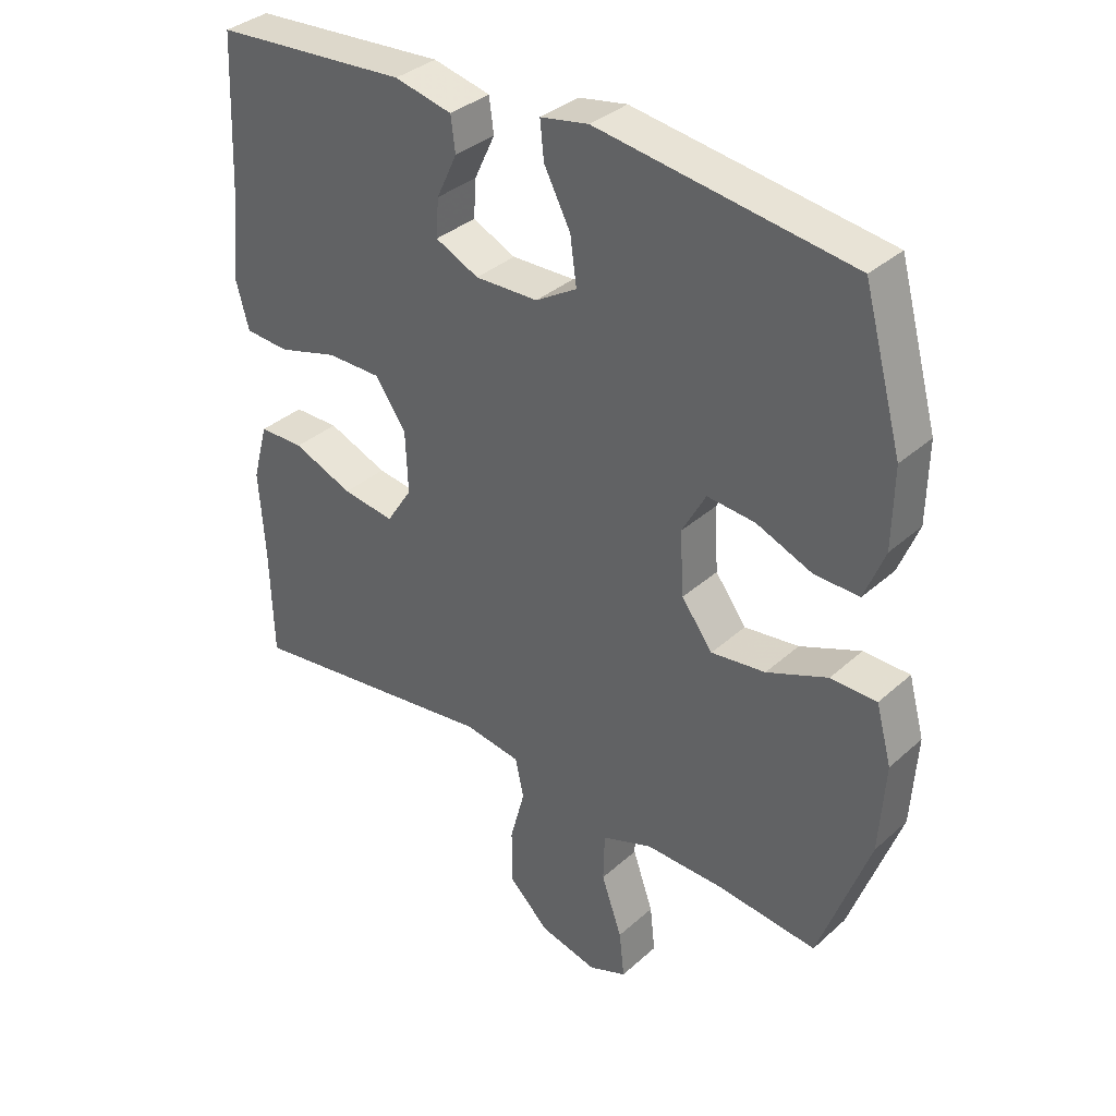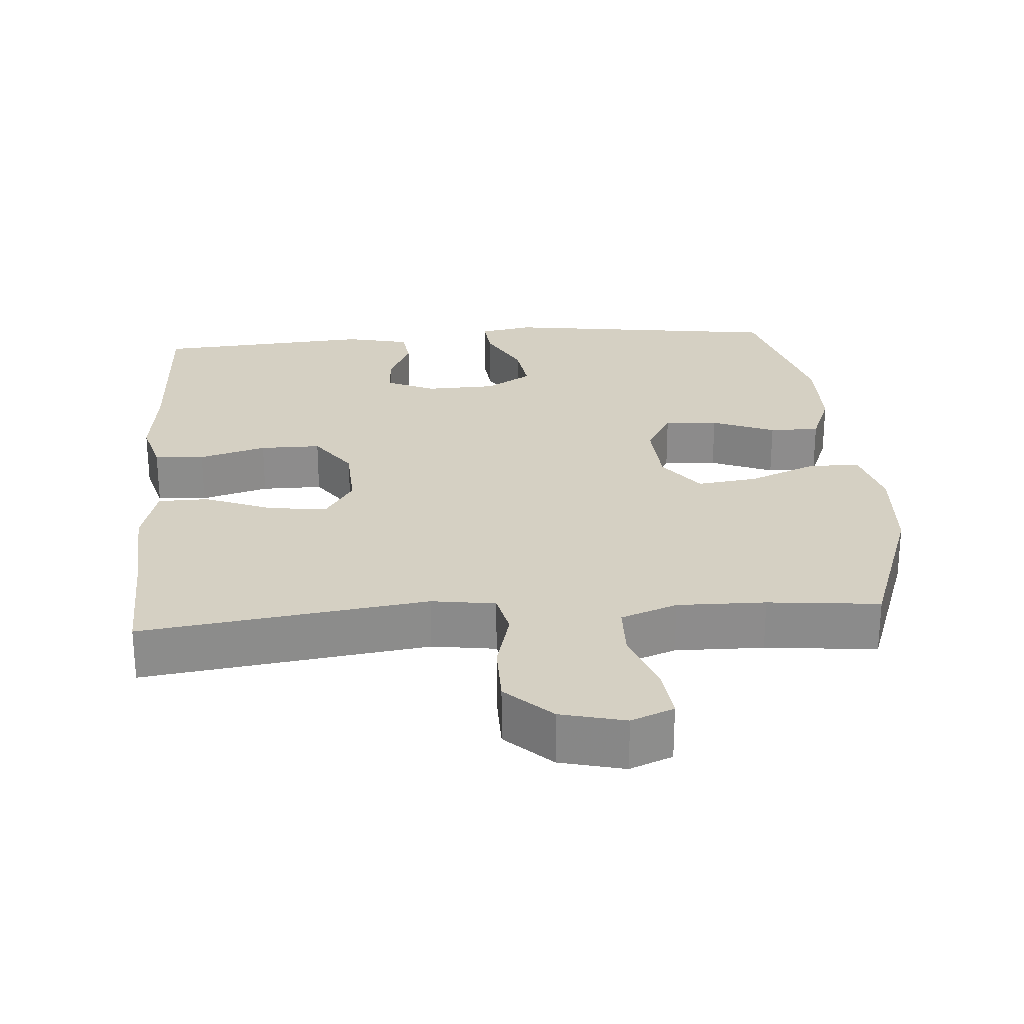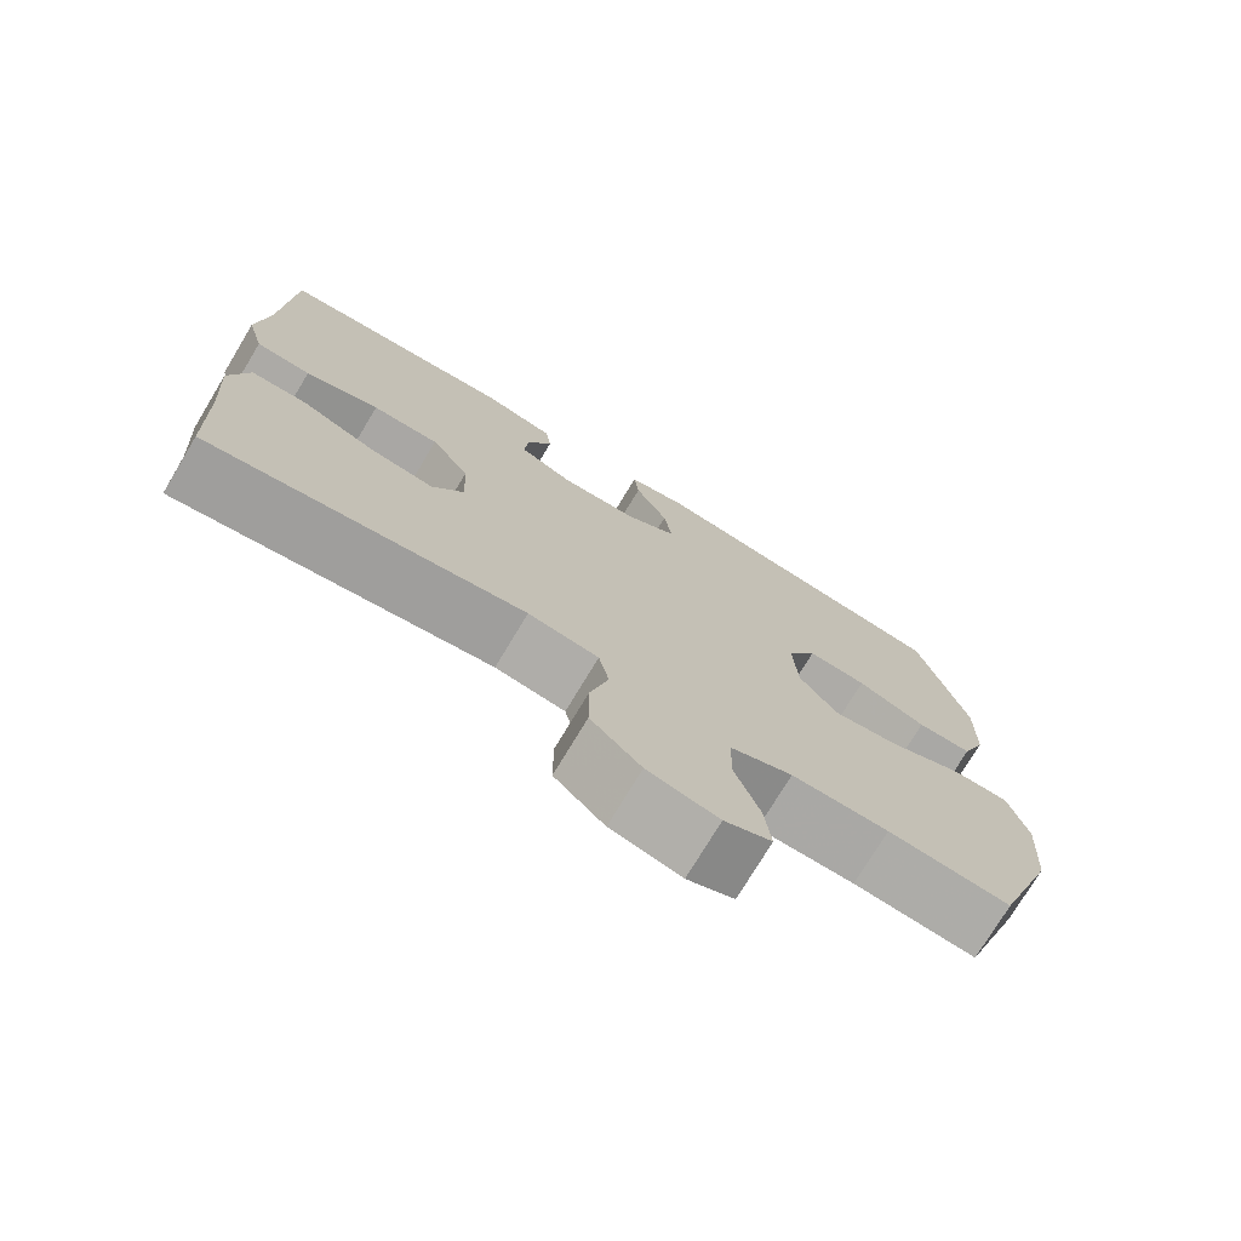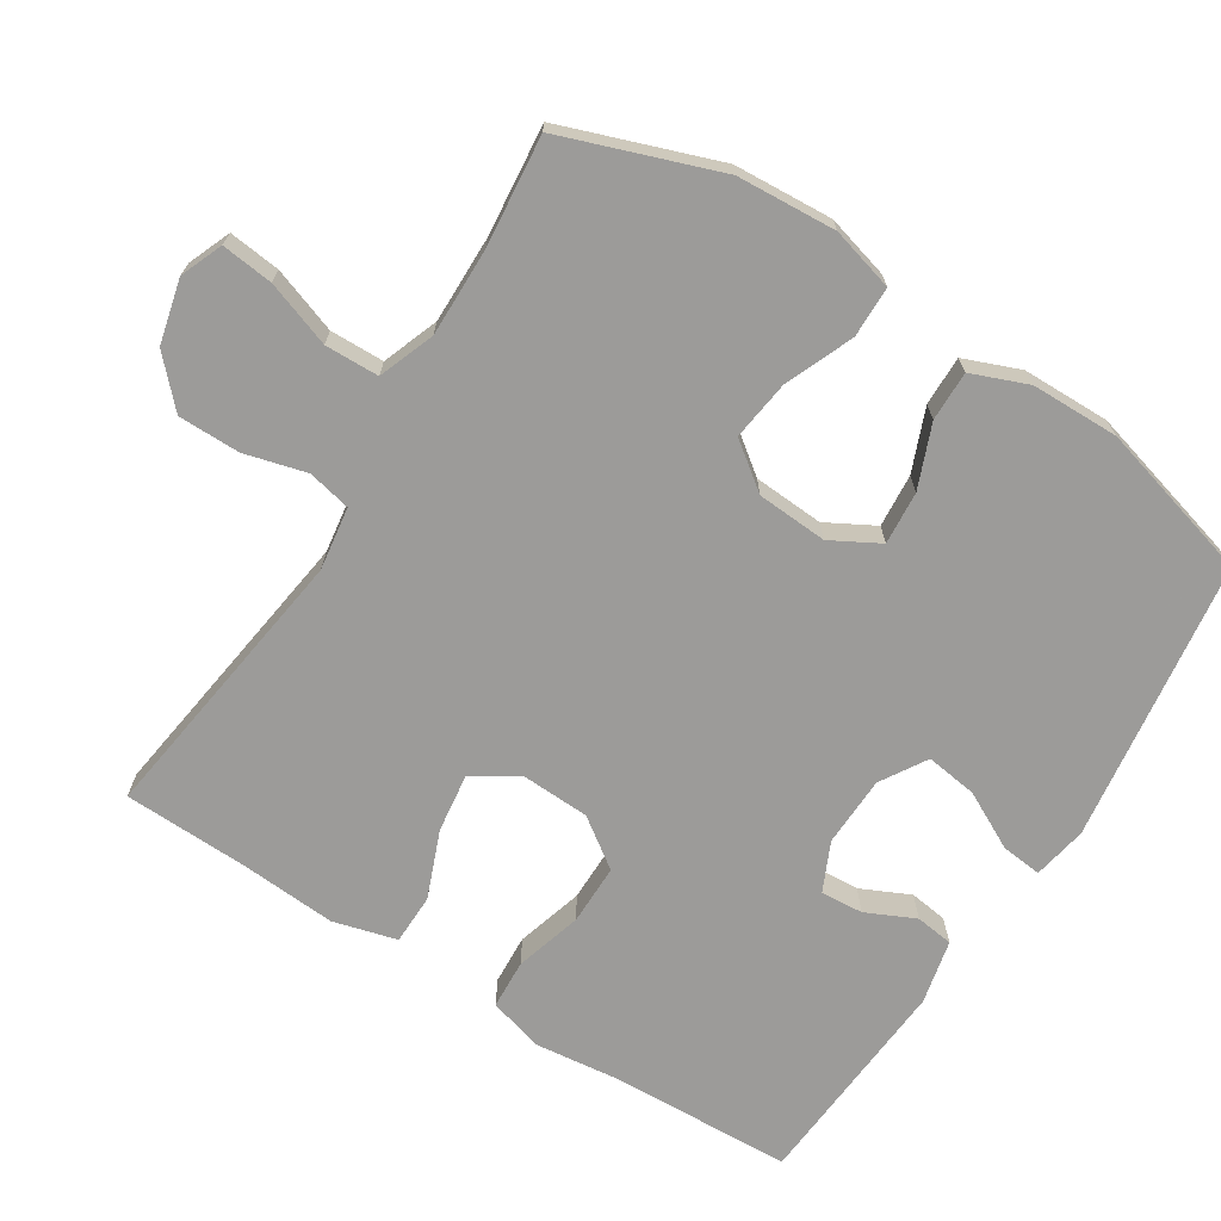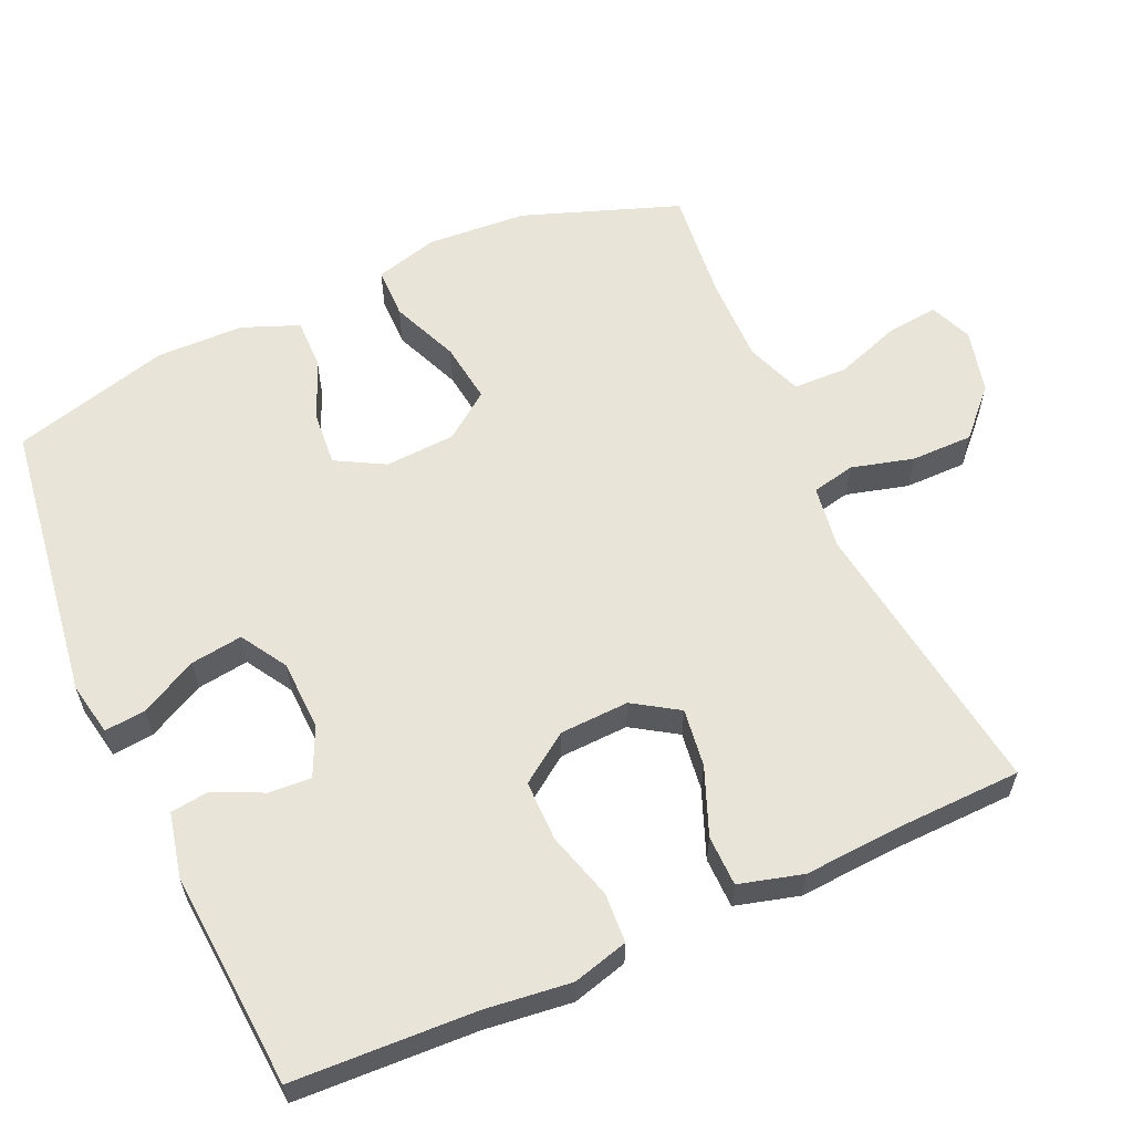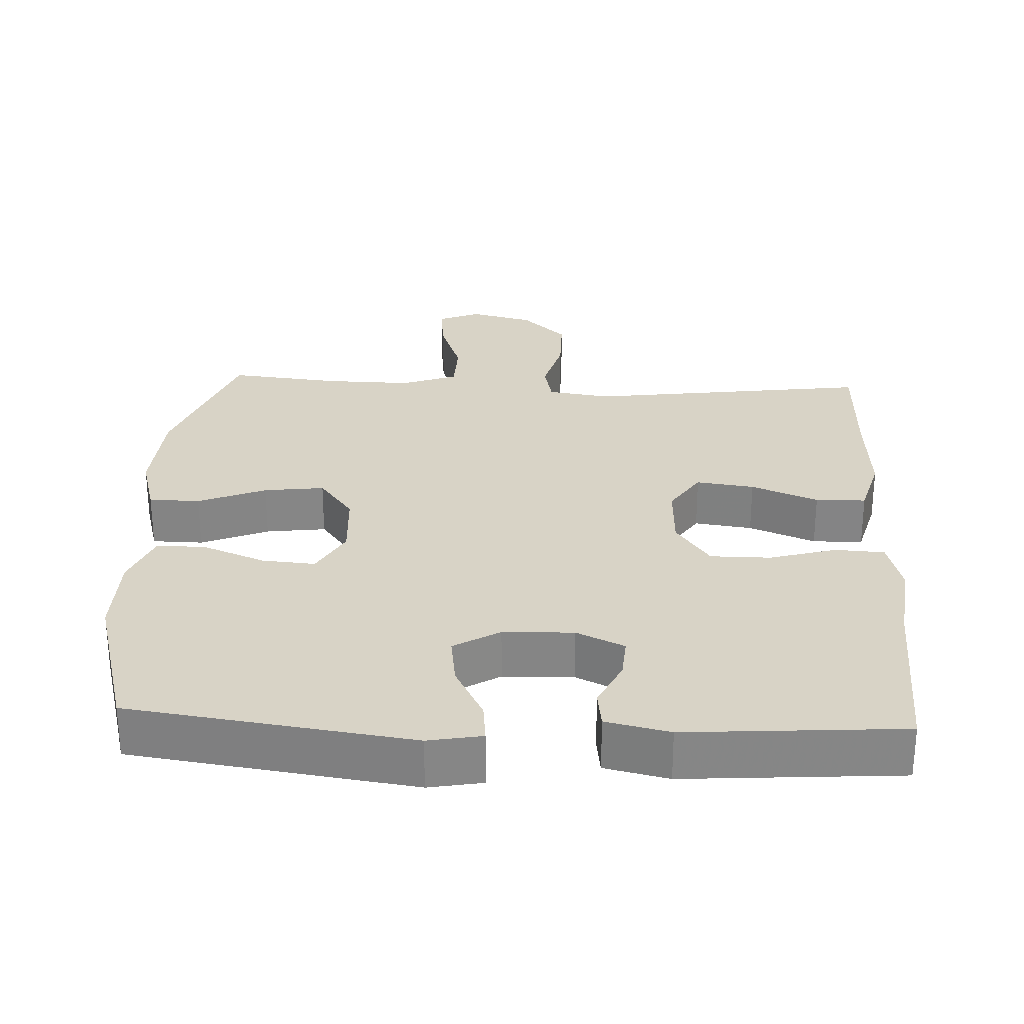
<metadata>
{"format":"obj","ext":"obj","renderer":"f3d","projection":"perspective","resolution":1024,"background":"white","views":[{"elev":35.2,"azim":-139.5,"up":"+Z"},{"elev":26.0,"azim":175.6,"up":"+Y"},{"elev":-74.7,"azim":149.0,"up":"+Z"},{"elev":-69.9,"azim":-122.4,"up":"+Y"},{"elev":59.8,"azim":65.8,"up":"+Y"},{"elev":28.2,"azim":2.7,"up":"+Y"}]}
</metadata>
<code>
v 0.5 0.07 0.5
v 0.511 0.07 0.248
v 0.525 0.07 0.129
v 0.504 0.07 0.052
v 0.435 0.07 0.048
v 0.342 0.07 0.075
v 0.258 0.07 0.075
v 0.21 0.07 0.007
v 0.206 0.07 -0.089
v 0.246 0.07 -0.151
v 0.327 0.07 -0.14
v 0.42 0.07 -0.103
v 0.49 0.07 -0.104
v 0.514 0.07 -0.192
v 0.505 0.07 -0.327
v 0.5 0.07 -0.5
v 0.105 0.07 -0.446
v 0.017 0.07 -0.459
v 0.004 0.07 -0.519
v 0.027 0.07 -0.605
v 0.027 0.07 -0.691
v -0.036 0.07 -0.751
v -0.125 0.07 -0.773
v -0.184 0.07 -0.749
v -0.176 0.07 -0.677
v -0.144 0.07 -0.586
v -0.146 0.07 -0.511
v -0.224 0.07 -0.482
v -0.346 0.07 -0.484
v -0.5 0.07 -0.5
v -0.578 0.07 -0.283
v -0.587 0.07 -0.145
v -0.563 0.07 -0.057
v -0.492 0.07 -0.056
v -0.398 0.07 -0.095
v -0.314 0.07 -0.106
v -0.266 0.07 -0.042
v -0.26 0.07 0.056
v -0.297 0.07 0.123
v -0.371 0.07 0.117
v -0.458 0.07 0.082
v -0.527 0.07 0.081
v -0.558 0.07 0.159
v -0.56 0.07 0.281
v -0.5 0.07 0.5
v -0.108 0.07 0.555
v -0.033 0.07 0.541
v -0.039 0.07 0.484
v -0.08 0.07 0.405
v -0.09 0.07 0.333
v -0.026 0.07 0.294
v 0.072 0.07 0.291
v 0.139 0.07 0.322
v 0.135 0.07 0.381
v 0.103 0.07 0.449
v 0.11 0.07 0.502
v 0.199 0.07 0.522
v 0.5 0 0.5
v 0.511 0 0.248
v 0.525 0 0.129
v 0.504 0 0.052
v 0.435 0 0.048
v 0.342 0 0.075
v 0.258 0 0.075
v 0.21 0 0.007
v 0.206 0 -0.089
v 0.246 0 -0.151
v 0.327 0 -0.14
v 0.42 0 -0.103
v 0.49 0 -0.104
v 0.514 0 -0.192
v 0.505 0 -0.327
v 0.5 0 -0.5
v 0.105 0 -0.446
v 0.017 0 -0.459
v 0.004 0 -0.519
v 0.027 0 -0.605
v 0.027 0 -0.691
v -0.036 0 -0.751
v -0.125 0 -0.773
v -0.184 0 -0.749
v -0.176 0 -0.677
v -0.144 0 -0.586
v -0.146 0 -0.511
v -0.224 0 -0.482
v -0.346 0 -0.484
v -0.5 0 -0.5
v -0.578 0 -0.283
v -0.587 0 -0.145
v -0.563 0 -0.057
v -0.492 0 -0.056
v -0.398 0 -0.095
v -0.314 0 -0.106
v -0.266 0 -0.042
v -0.26 0 0.056
v -0.297 0 0.123
v -0.371 0 0.117
v -0.458 0 0.082
v -0.527 0 0.081
v -0.558 0 0.159
v -0.56 0 0.281
v -0.5 0 0.5
v -0.108 0 0.555
v -0.033 0 0.541
v -0.039 0 0.484
v -0.08 0 0.405
v -0.09 0 0.333
v -0.026 0 0.294
v 0.072 0 0.291
v 0.139 0 0.322
v 0.135 0 0.381
v 0.103 0 0.449
v 0.11 0 0.502
v 0.199 0 0.522
f 54 55 56 57
f 53 54 57 1
f 46 47 48 49
f 46 49 50
f 45 46 50
f 44 45 50 51
f 40 41 42 43
f 39 40 43 44
f 32 33 34 35
f 32 35 36
f 29 30 31 32
f 28 29 32 36
f 27 28 36 37
f 23 24 25 26
f 23 26 27
f 22 23 27
f 19 20 21 22
f 19 22 27 37
f 15 16 17
f 15 17 18
f 14 15 18
f 11 12 13 14
f 10 11 14 18
f 9 10 18
f 8 9 18
f 3 4 5 6
f 2 3 6 7
f 53 1 2 7
f 52 53 7 8
f 39 44 51 52
f 38 39 52 8
f 18 19 37 38
f 8 18 38
f 114 113 112 111
f 58 114 111 110
f 106 105 104 103
f 107 106 103
f 107 103 102
f 108 107 102 101
f 100 99 98 97
f 101 100 97 96
f 92 91 90 89
f 93 92 89
f 89 88 87 86
f 93 89 86 85
f 94 93 85 84
f 83 82 81 80
f 84 83 80
f 84 80 79
f 79 78 77 76
f 94 84 79 76
f 74 73 72
f 75 74 72
f 75 72 71
f 71 70 69 68
f 75 71 68 67
f 75 67 66
f 75 66 65
f 63 62 61 60
f 64 63 60 59
f 64 59 58 110
f 65 64 110 109
f 109 108 101 96
f 65 109 96 95
f 95 94 76 75
f 95 75 65
f 1 58 59 2
f 2 59 60 3
f 3 60 61 4
f 4 61 62 5
f 5 62 63 6
f 6 63 64 7
f 7 64 65 8
f 8 65 66 9
f 9 66 67 10
f 10 67 68 11
f 11 68 69 12
f 12 69 70 13
f 13 70 71 14
f 14 71 72 15
f 15 72 73 16
f 16 73 74 17
f 17 74 75 18
f 18 75 76 19
f 19 76 77 20
f 20 77 78 21
f 21 78 79 22
f 22 79 80 23
f 23 80 81 24
f 24 81 82 25
f 25 82 83 26
f 26 83 84 27
f 27 84 85 28
f 28 85 86 29
f 29 86 87 30
f 30 87 88 31
f 31 88 89 32
f 32 89 90 33
f 33 90 91 34
f 34 91 92 35
f 35 92 93 36
f 36 93 94 37
f 37 94 95 38
f 38 95 96 39
f 39 96 97 40
f 40 97 98 41
f 41 98 99 42
f 42 99 100 43
f 43 100 101 44
f 44 101 102 45
f 45 102 103 46
f 46 103 104 47
f 47 104 105 48
f 48 105 106 49
f 49 106 107 50
f 50 107 108 51
f 51 108 109 52
f 52 109 110 53
f 53 110 111 54
f 54 111 112 55
f 55 112 113 56
f 56 113 114 57
f 57 114 58 1

</code>
